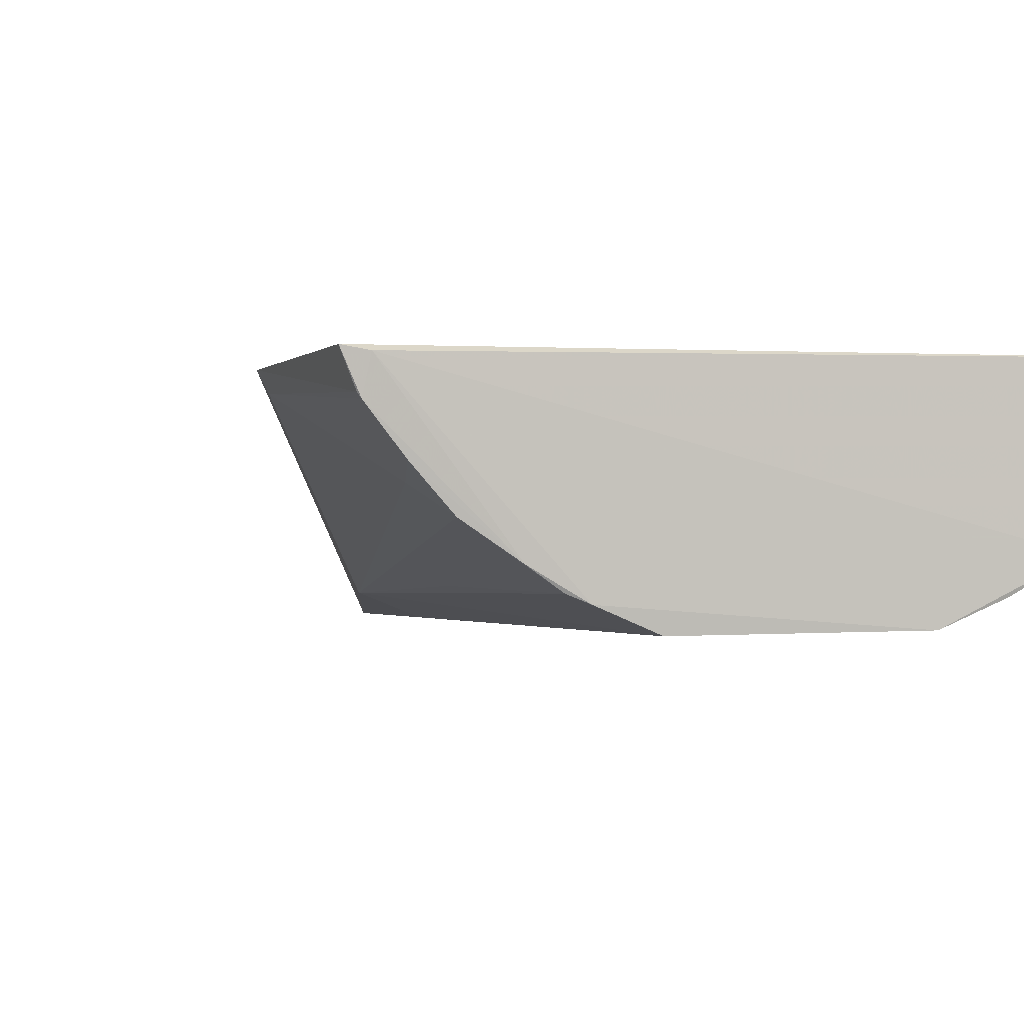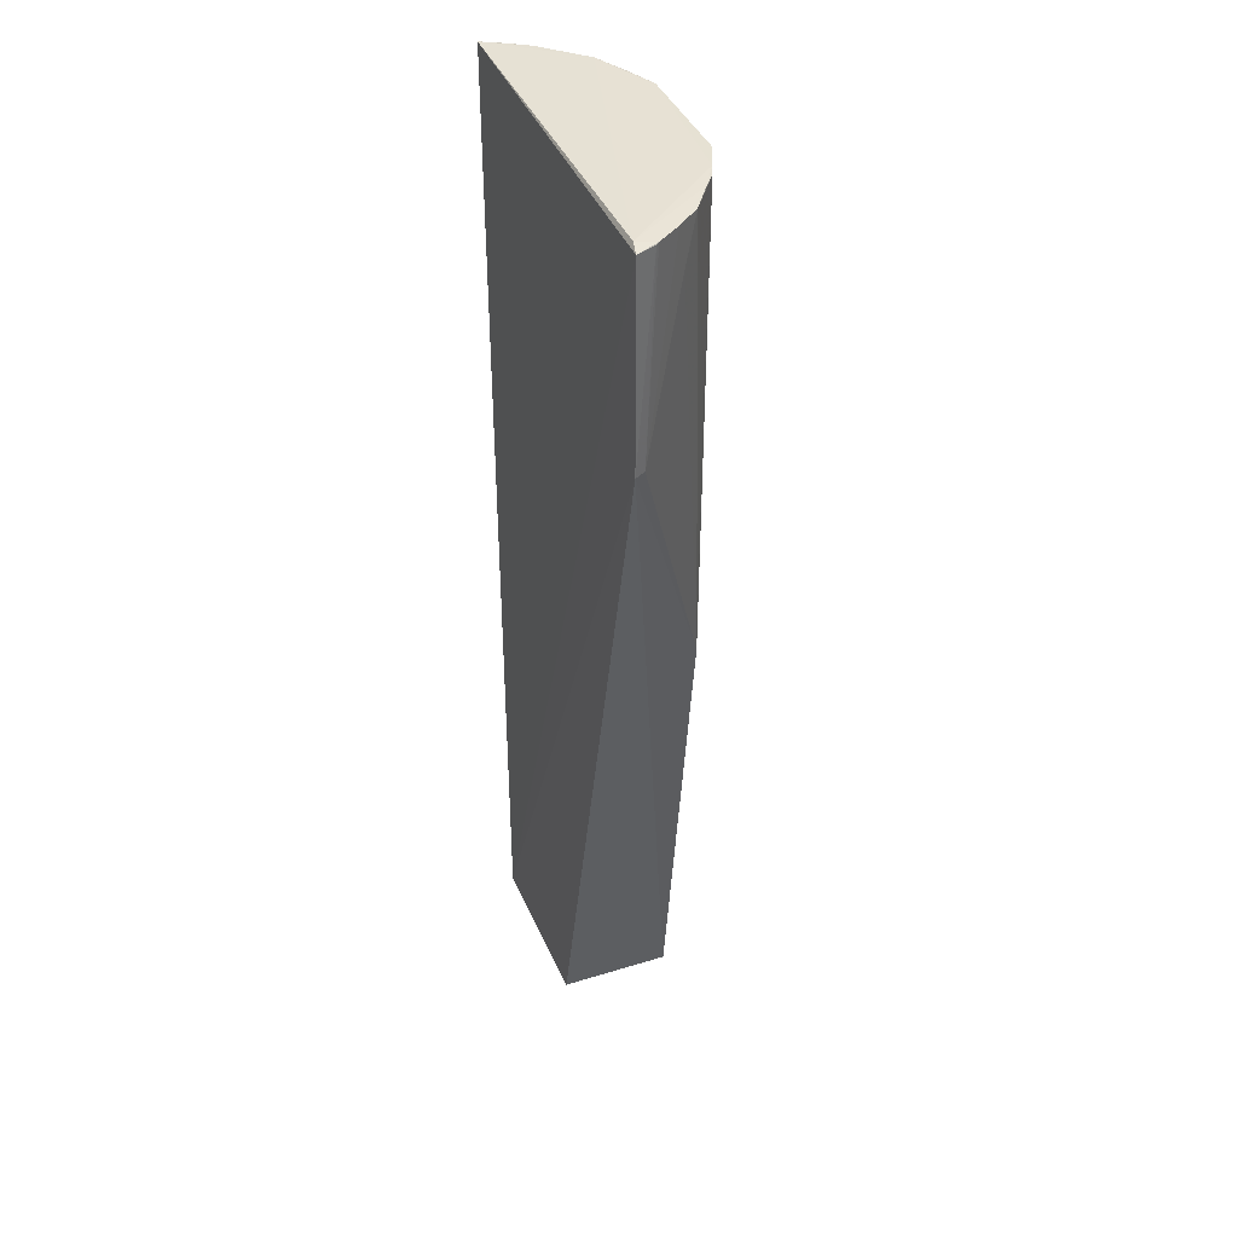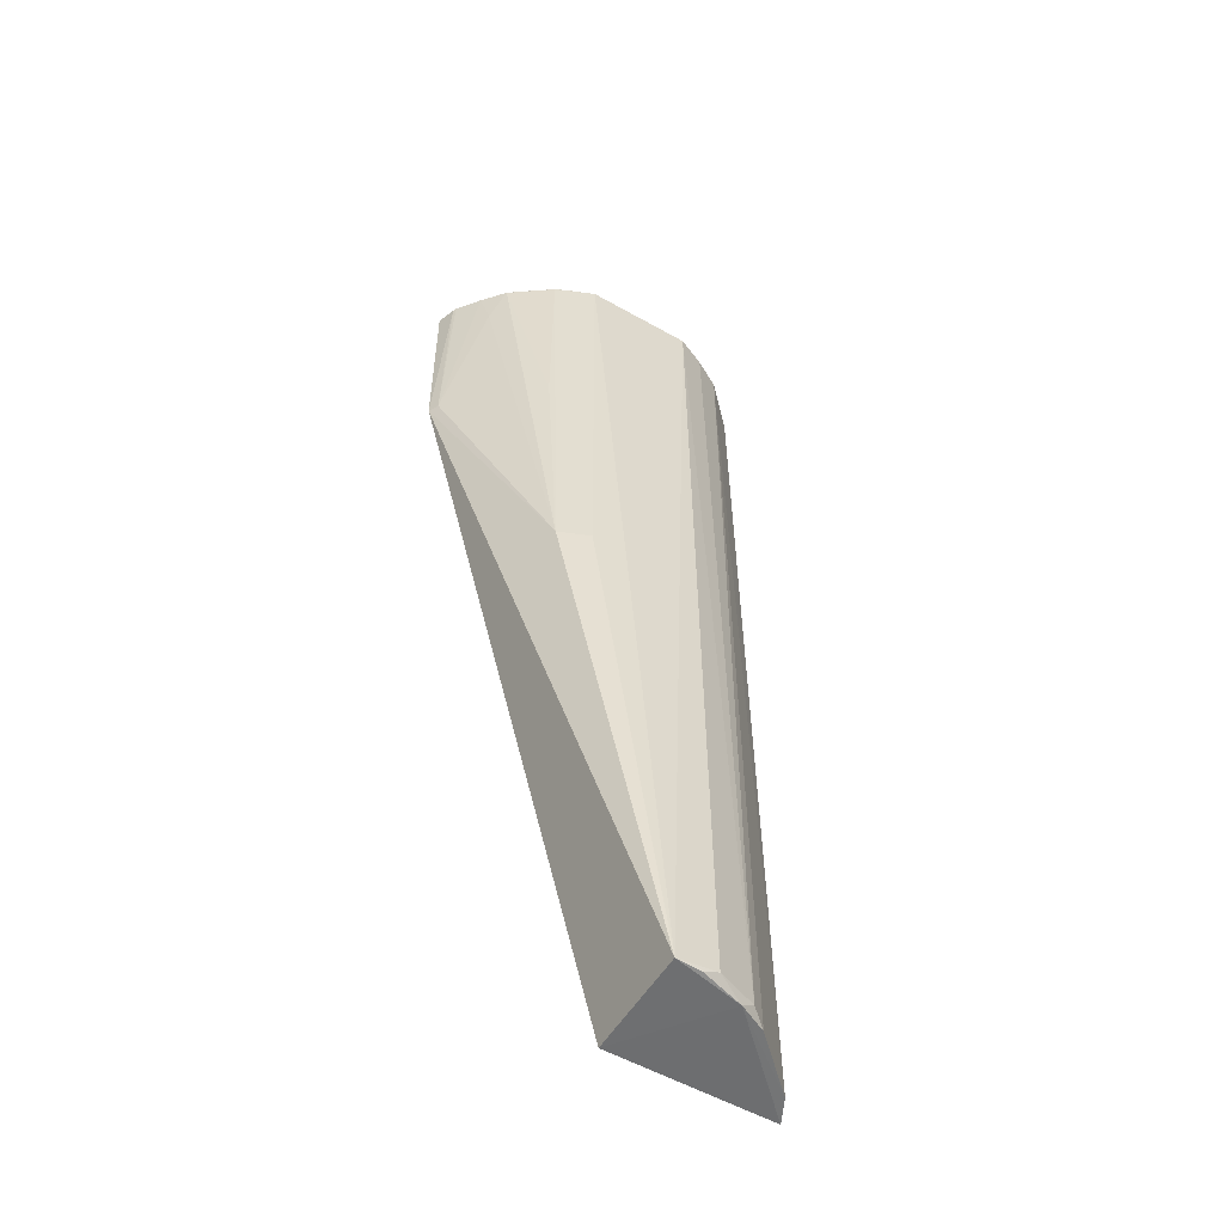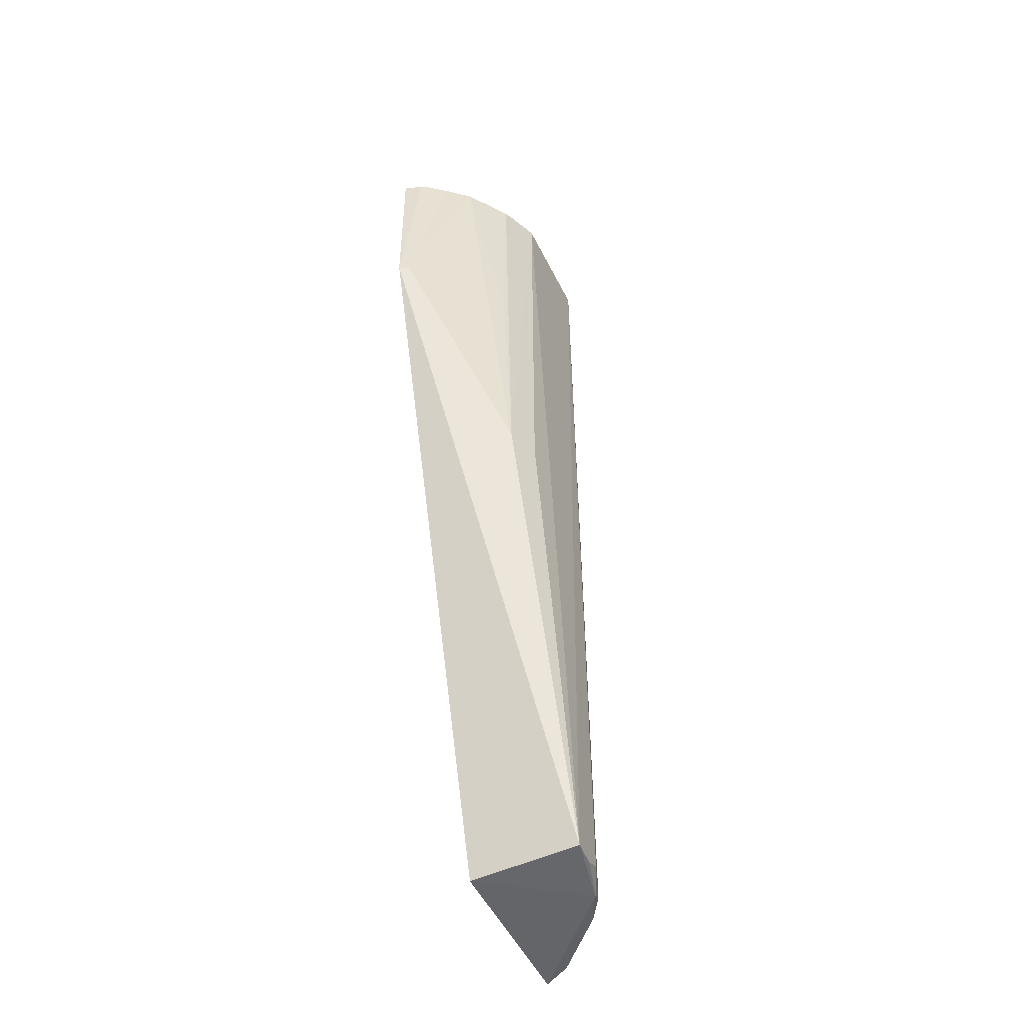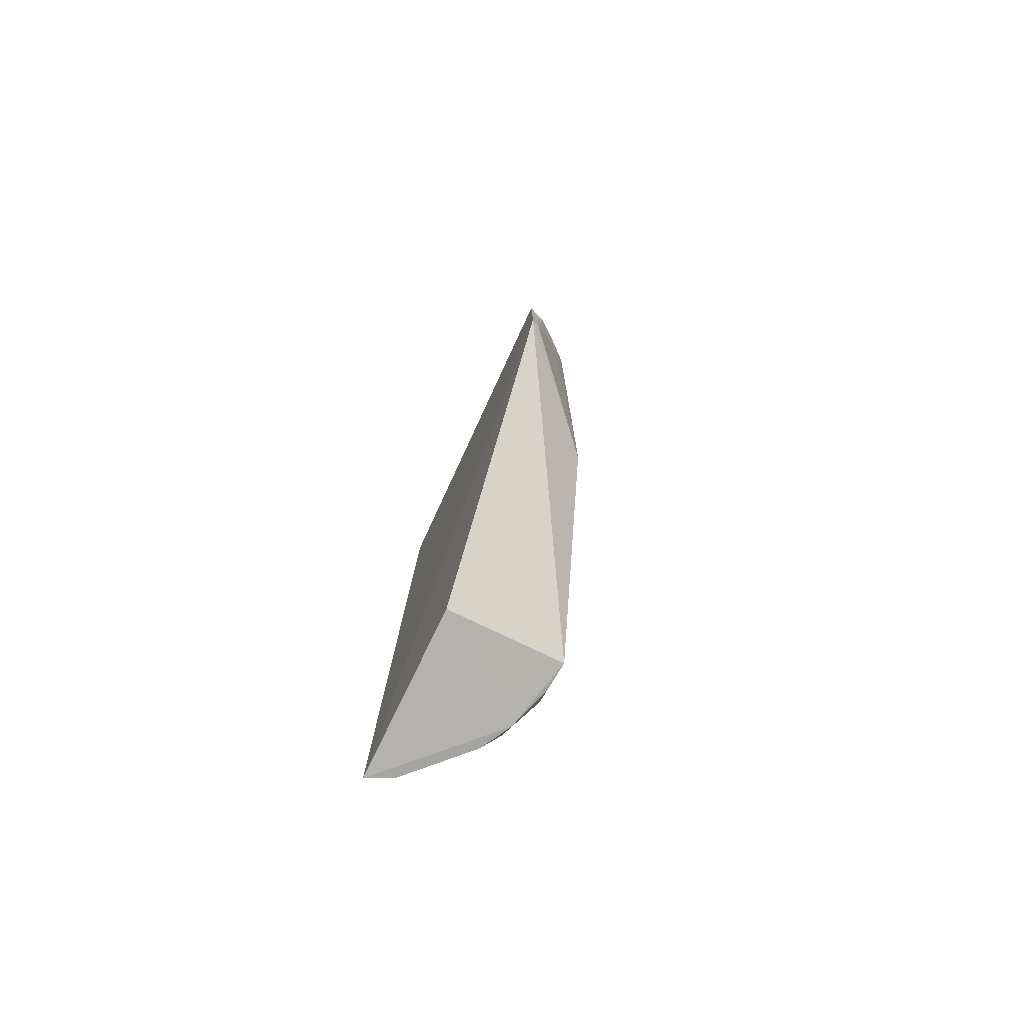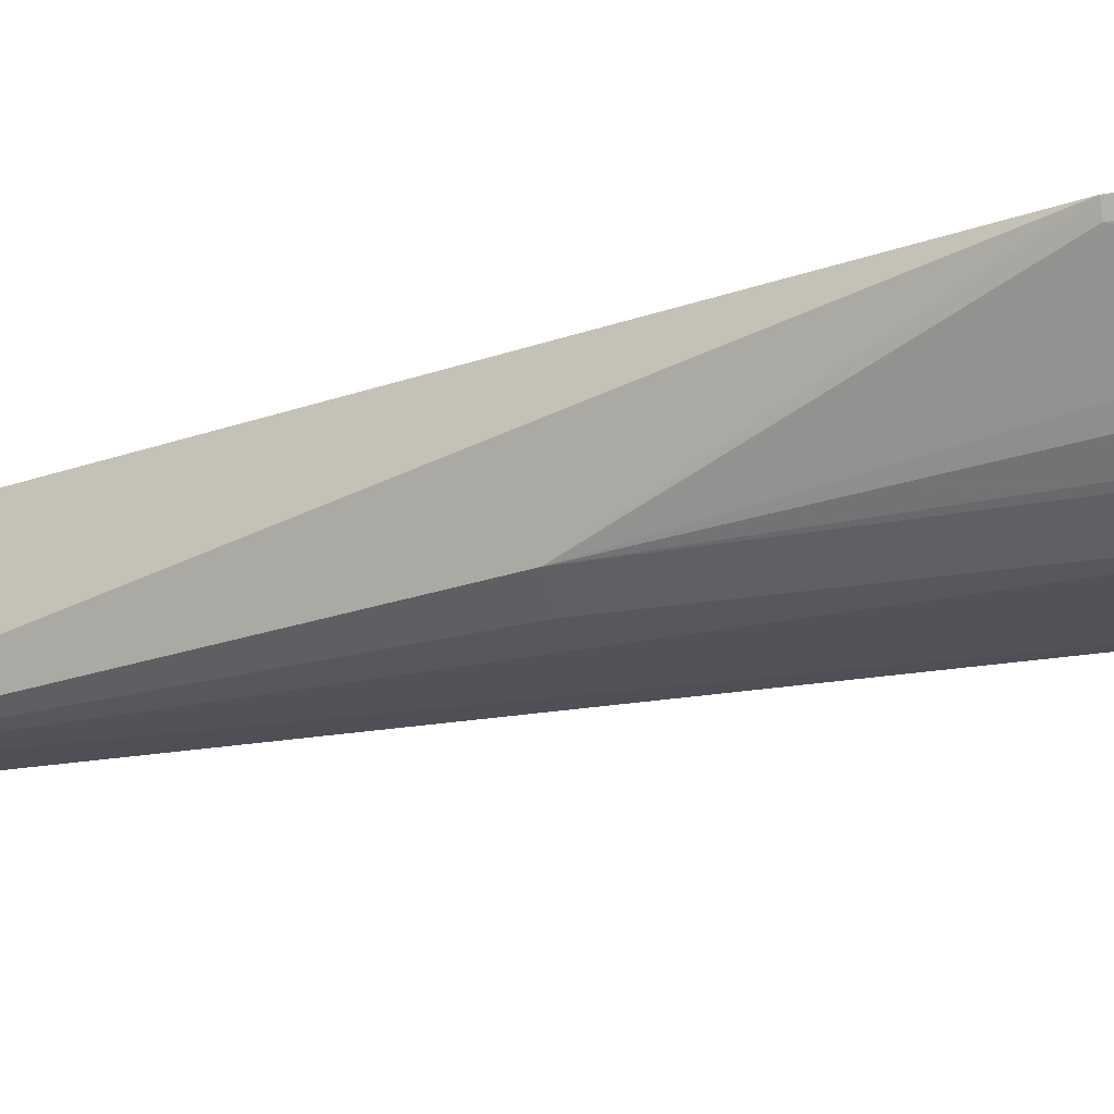
<metadata>
{"format":"obj","ext":"obj","renderer":"f3d","projection":"perspective","resolution":1024,"background":"white","views":[{"elev":-0.8,"azim":-13.3,"up":"+Y"},{"elev":39.0,"azim":-111.0,"up":"+Z"},{"elev":-54.7,"azim":-30.4,"up":"+Z"},{"elev":-52.1,"azim":-63.3,"up":"+Z"},{"elev":-79.9,"azim":-115.1,"up":"+Z"},{"elev":-23.3,"azim":-73.9,"up":"+Y"}]}
</metadata>
<code>
v 0.04563 -0.02131 0.2551
v 0.04429 -0.02461 0.2549
v 0.04689 -0.02174 0.001384
v 0.004311 -0.02237 0.001151
v -0.04789 -0.02092 0.2536
v 0.004462 -0.05062 0.001052
v -0.02201 -0.0469 0.2542
v -0.04764 -0.0211 0.2034
v 0.02562 -0.04558 0.003546
v 0.0222 -0.04631 0.001069
v 0.02982 -0.04182 0.2549
v -0.04472 -0.02156 0.2546
v -0.03588 -0.0381 0.2537
v 0.01516 -0.04984 0.003348
v 0.04359 -0.0285 0.001614
v 0.03976 -0.03161 0.255
v -0.04562 -0.02637 0.254
v -0.02205 -0.04644 0.1323
v 0.01119 -0.04994 0.001284
v 0.01455 -0.0496 0.2545
v 0.02976 -0.04219 0.001455
v 0.04311 -0.02746 0.1678
v -0.04607 -0.02566 0.2537
v -0.04622 -0.02376 0.2034
v -0.02894 -0.04282 0.254
v -0.01448 -0.0501 0.2539
v 0.02229 -0.04617 0.2545
v -0.03889 -0.03444 0.2429
v -0.02478 -0.04577 0.2539
v -0.01395 -0.04965 0.1323
v -0.04095 -0.03236 0.2538
v -0.02493 -0.04523 0.1995
f 1 2 3
f 5 1 3
f 8 5 3
f 8 3 4
f 8 4 6
f 10 6 4
f 10 4 3
f 12 1 5
f 12 11 1
f 12 7 11
f 14 10 9
f 15 10 3
f 15 3 2
f 16 2 1
f 16 1 11
f 16 11 15
f 17 12 5
f 18 8 6
f 19 14 6
f 19 6 10
f 19 10 14
f 20 14 9
f 20 11 7
f 20 6 14
f 21 9 10
f 21 10 15
f 21 15 11
f 21 11 9
f 22 16 15
f 22 15 2
f 22 2 16
f 23 17 5
f 23 5 8
f 24 8 18
f 24 23 8
f 24 17 23
f 25 7 12
f 25 12 17
f 26 20 7
f 26 6 20
f 27 20 9
f 27 9 11
f 27 11 20
f 28 24 18
f 28 18 13
f 29 7 25
f 29 26 7
f 29 18 26
f 29 25 13
f 30 26 18
f 30 18 6
f 30 6 26
f 31 28 13
f 31 17 24
f 31 24 28
f 31 25 17
f 31 13 25
f 32 29 13
f 32 13 18
f 32 18 29

</code>
